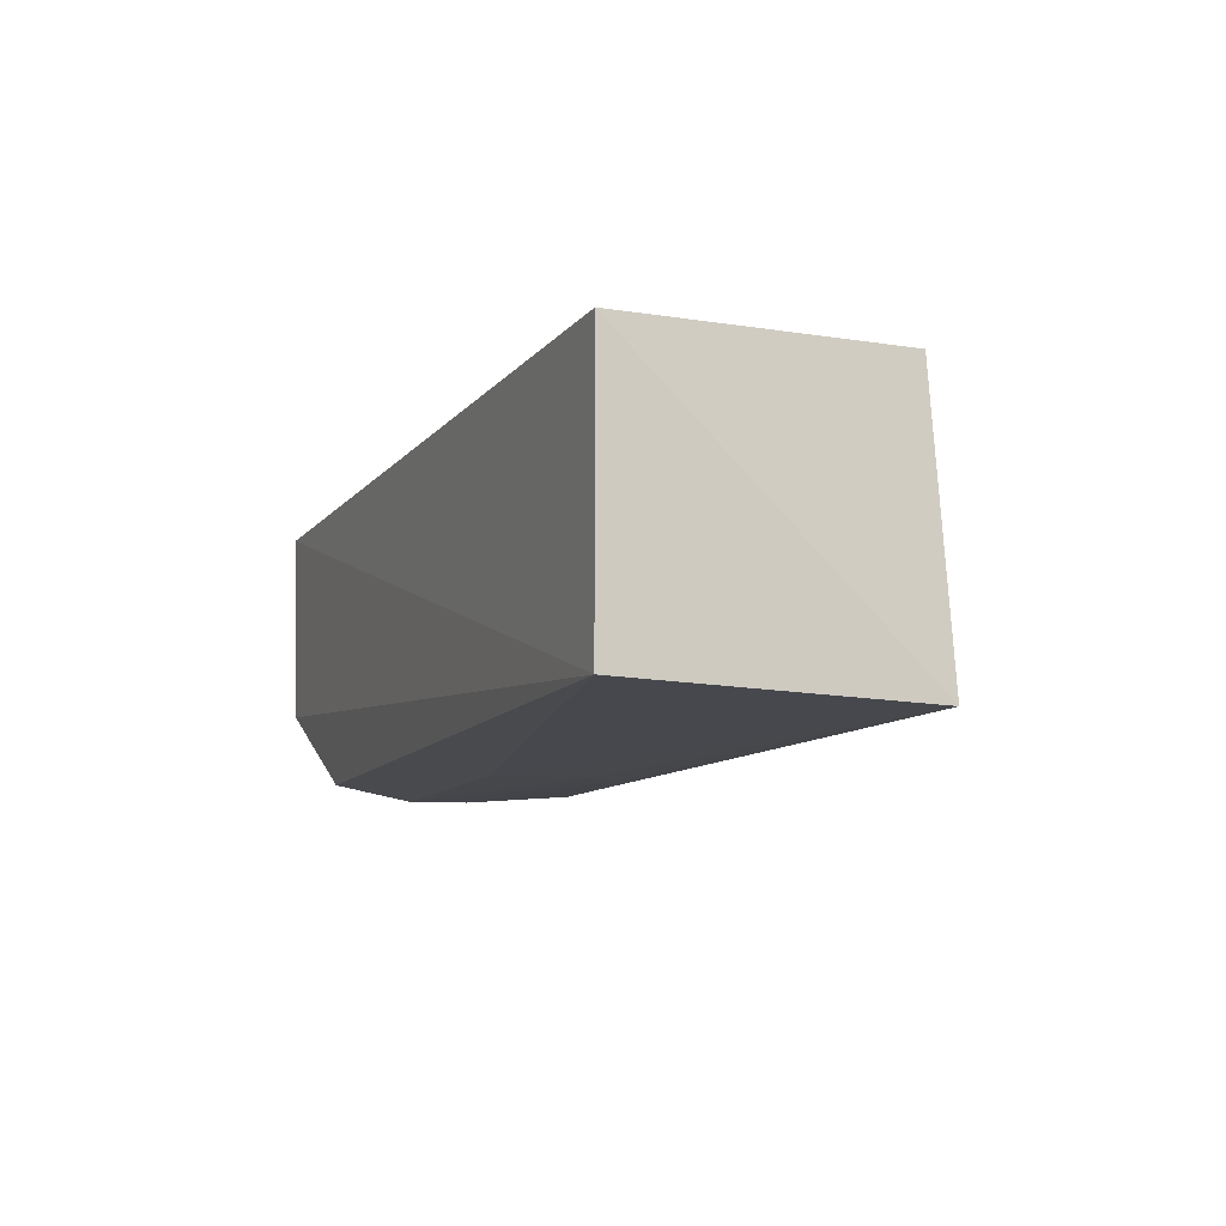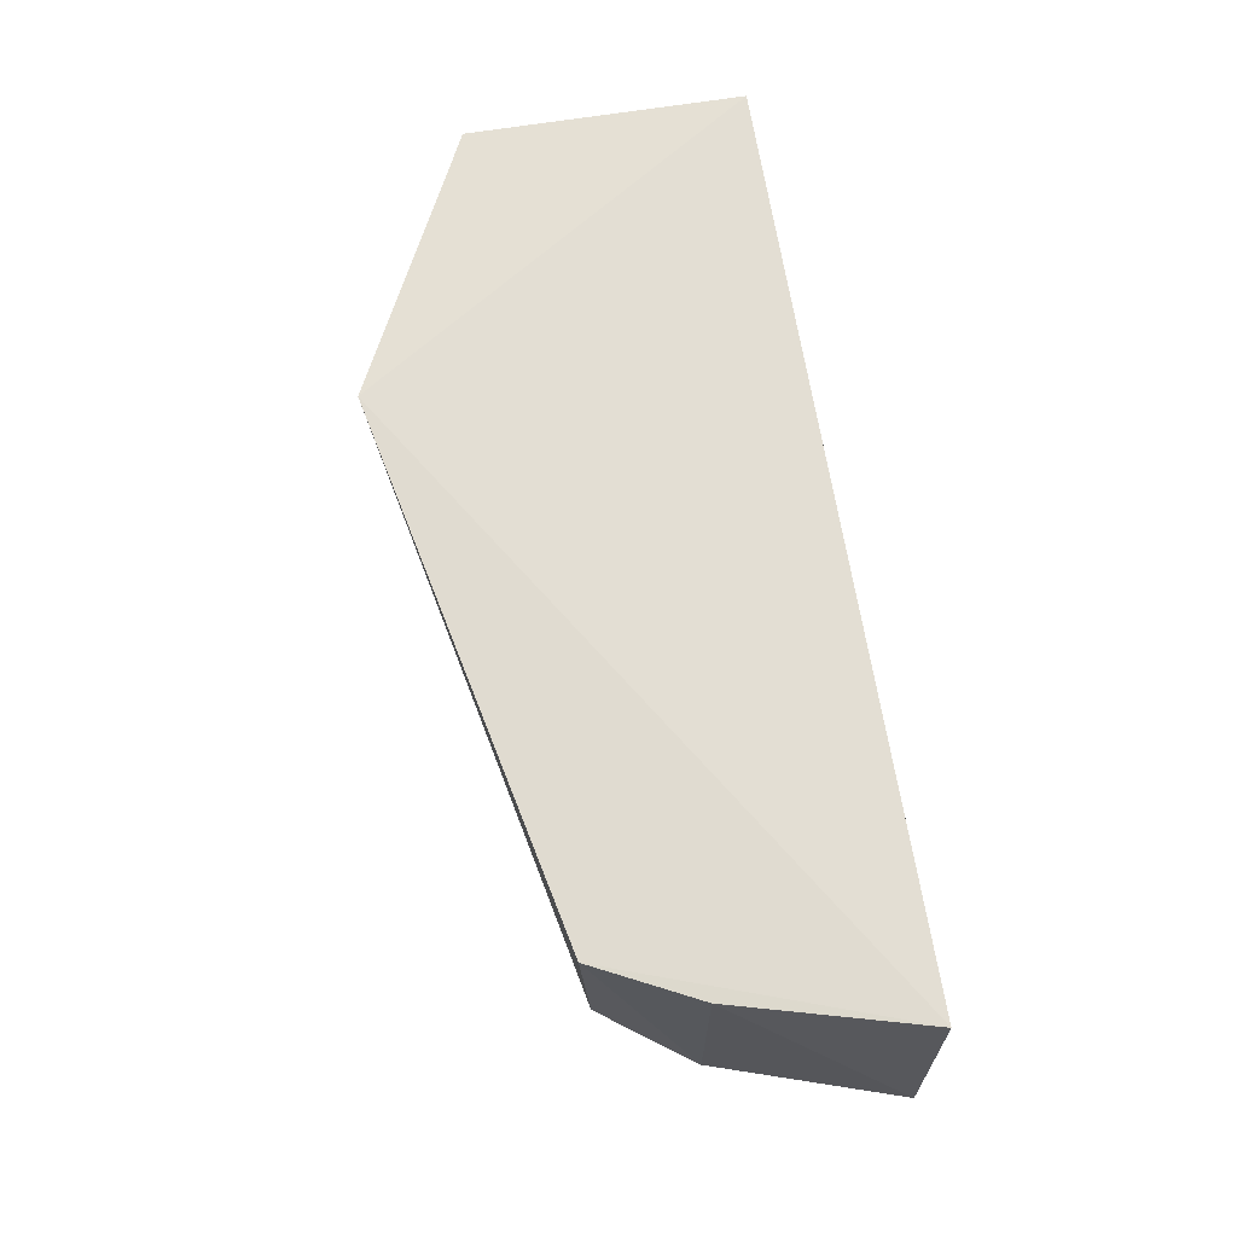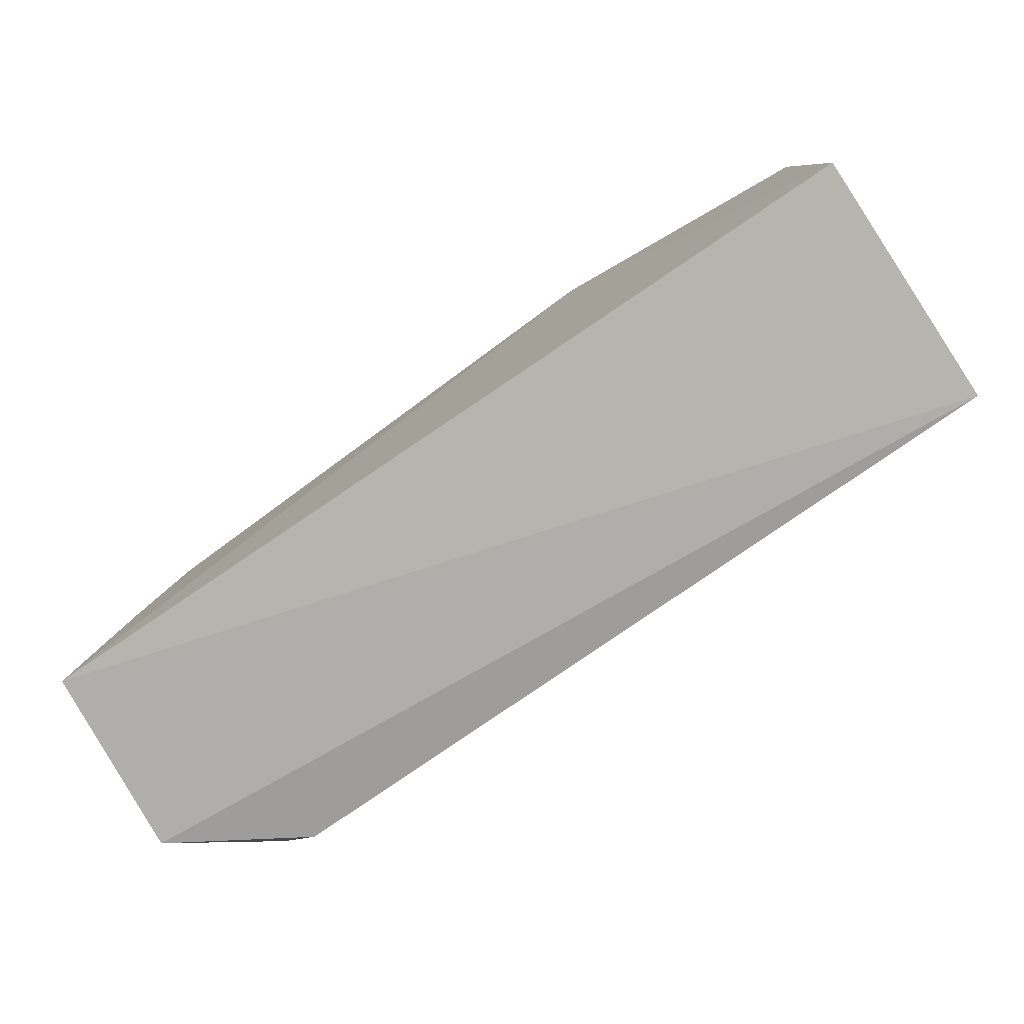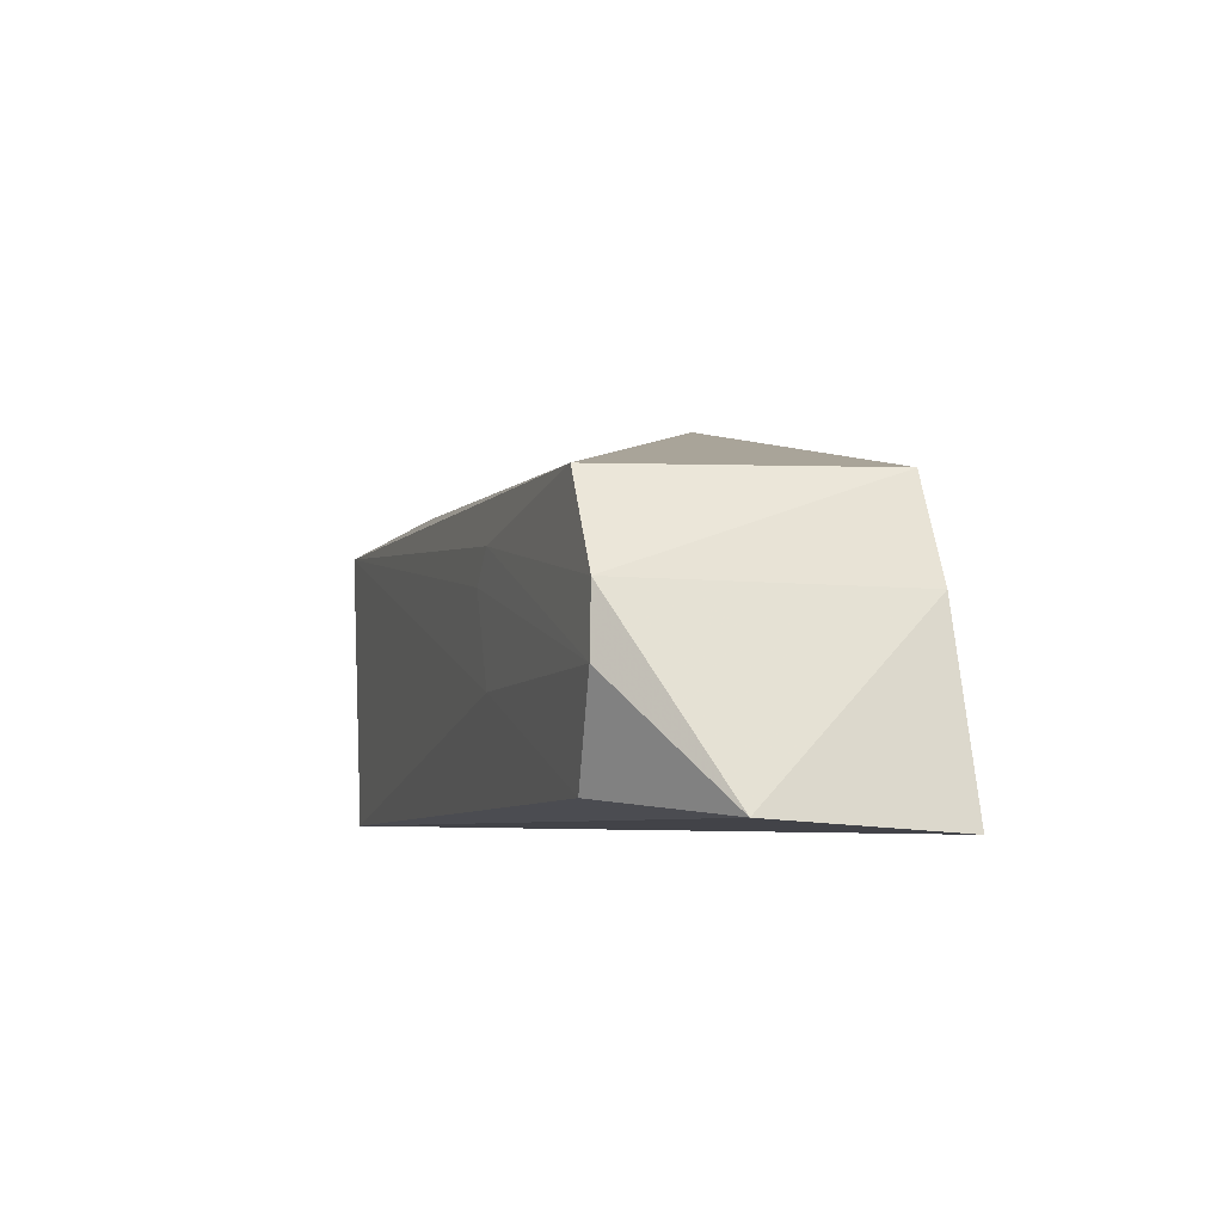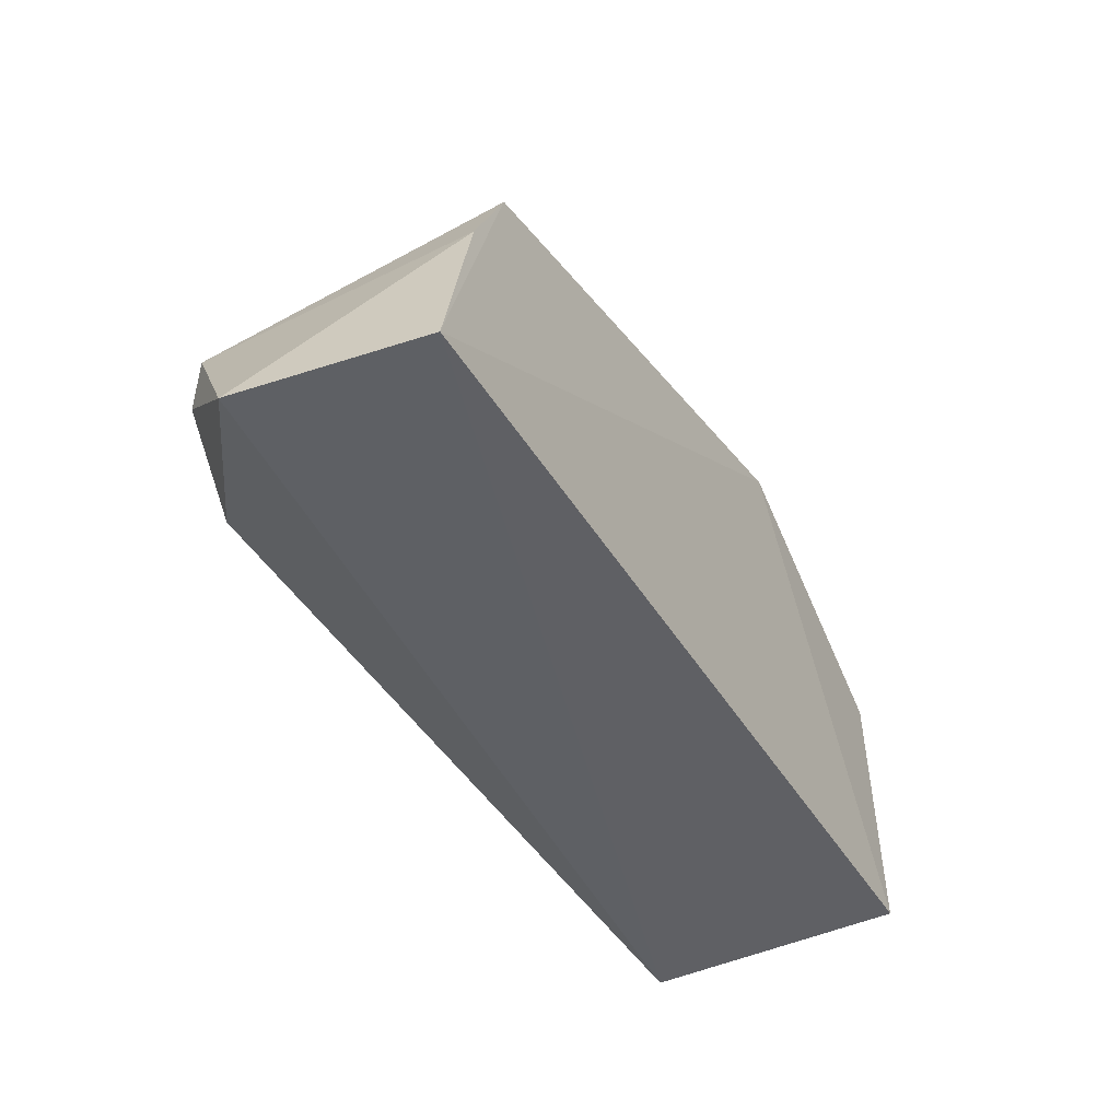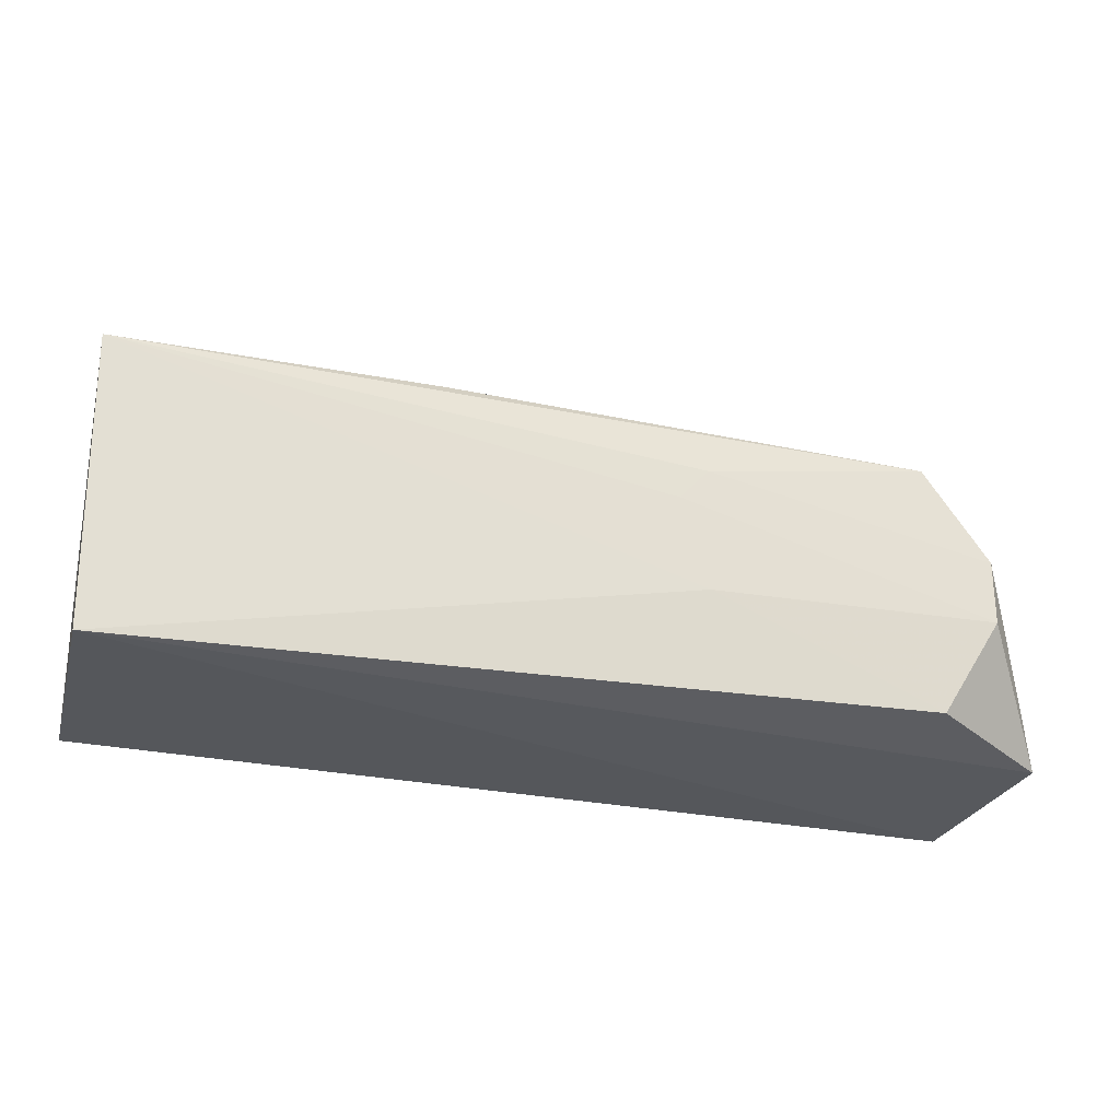
<metadata>
{"format":"obj","ext":"obj","renderer":"f3d","projection":"perspective","resolution":1024,"background":"white","views":[{"elev":-10.0,"azim":69.8,"up":"+Z"},{"elev":68.0,"azim":-97.5,"up":"+Z"},{"elev":-79.5,"azim":34.1,"up":"+Y"},{"elev":-7.0,"azim":-108.4,"up":"+Y"},{"elev":-45.3,"azim":-60.9,"up":"+Y"},{"elev":-26.0,"azim":165.7,"up":"+Y"}]}
</metadata>
<code>
v 0.03102 0.05588 0.04827
v 0.03209 0.01193 0.04842
v 0.03227 0.05854 0.003533
v -0.09557 0.05274 0.003326
v -0.1136 0.007603 0.04897
v 0.03176 0.01203 0.005126
v -0.01279 0.07555 0.05004
v -0.1057 0.02724 0.002522
v -0.01887 0.05775 0.004685
v -0.0987 0.05427 0.04838
v -0.05983 0.04759 0.002534
v -0.05964 0.02764 0.002747
v -0.0966 0.01201 0.004078
v -0.1171 0.009215 0.01782
v -0.1058 0.03749 0.002687
v -0.05512 0.0425 0.002518
v -0.1063 0.03774 0.04845
f 1 2 3
f 6 3 2
f 6 2 5
f 7 1 3
f 7 5 2
f 7 2 1
f 9 7 3
f 9 3 4
f 9 4 7
f 10 7 4
f 10 5 7
f 11 4 3
f 12 3 6
f 13 12 6
f 13 8 12
f 14 8 13
f 14 13 6
f 14 6 5
f 15 11 8
f 15 4 11
f 15 8 14
f 15 10 4
f 16 11 3
f 16 3 12
f 16 12 8
f 16 8 11
f 17 14 5
f 17 5 10
f 17 15 14
f 17 10 15

</code>
